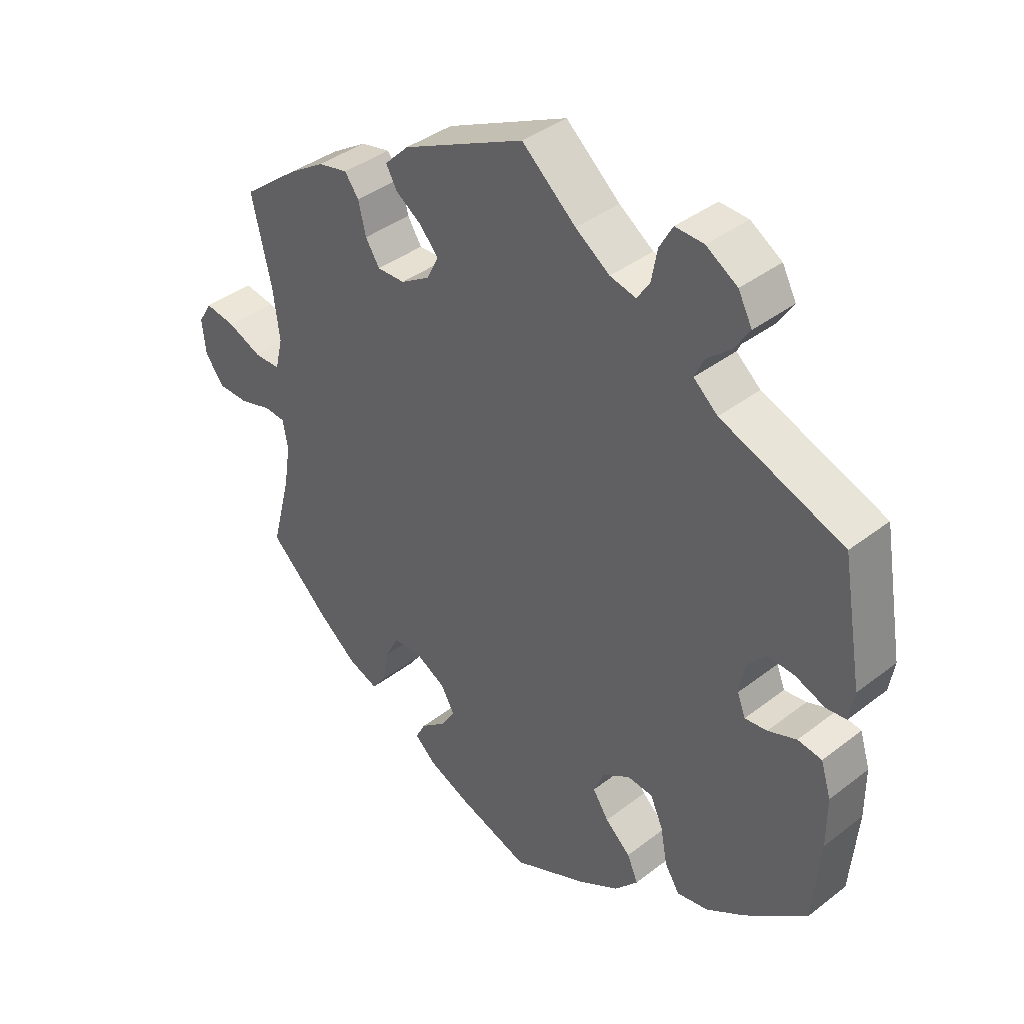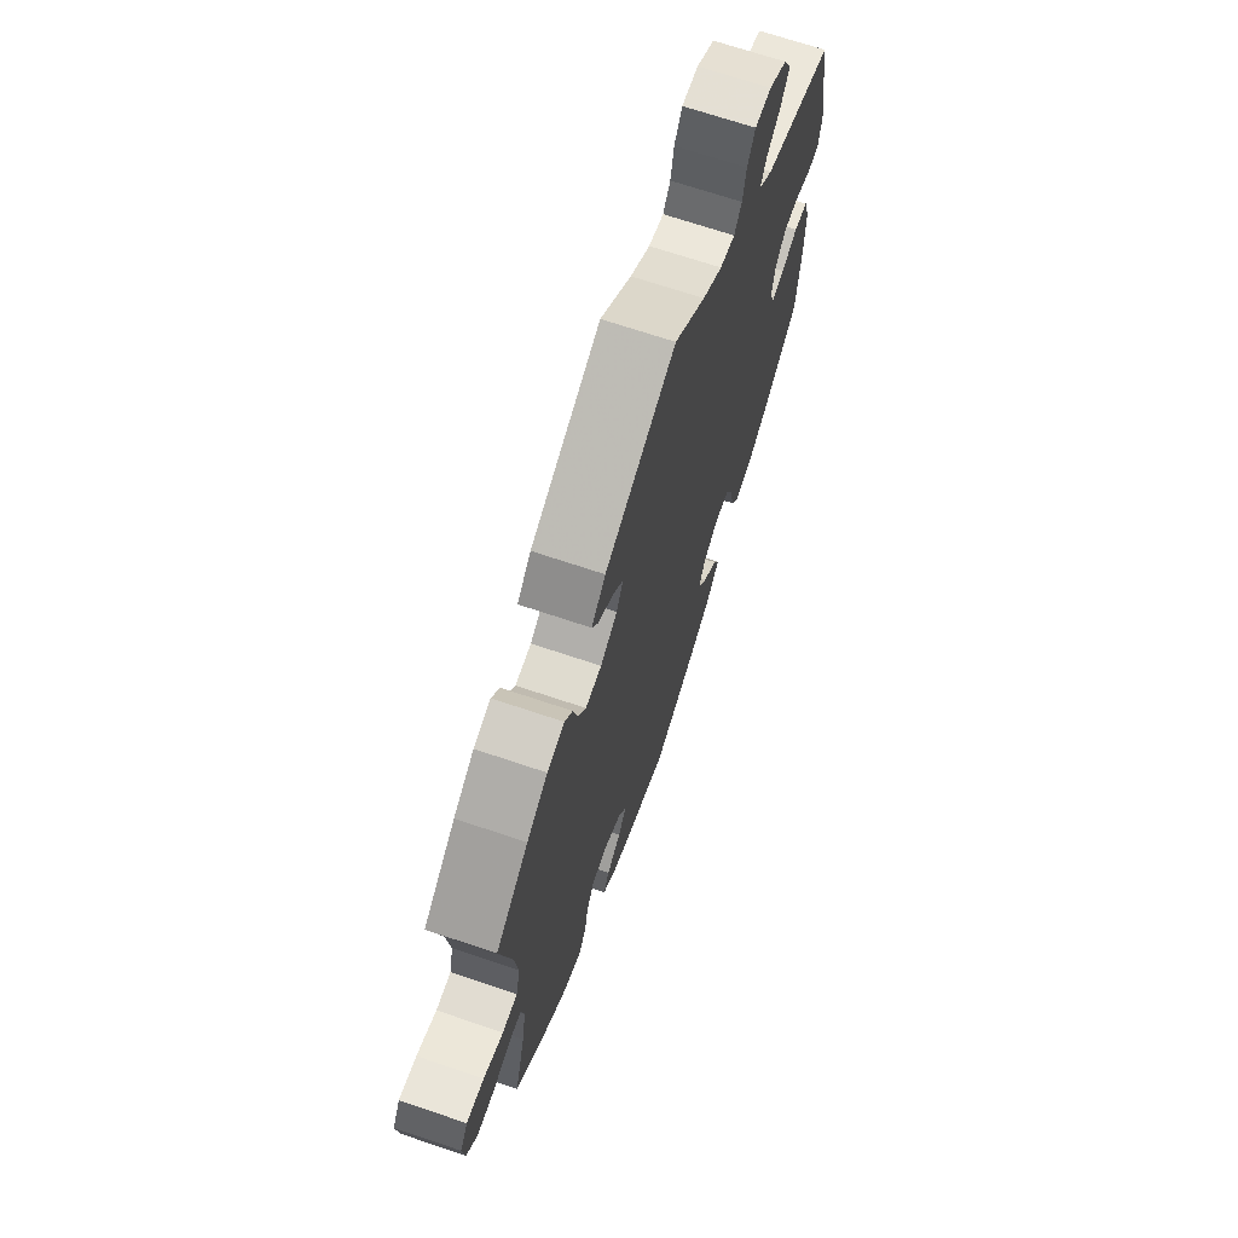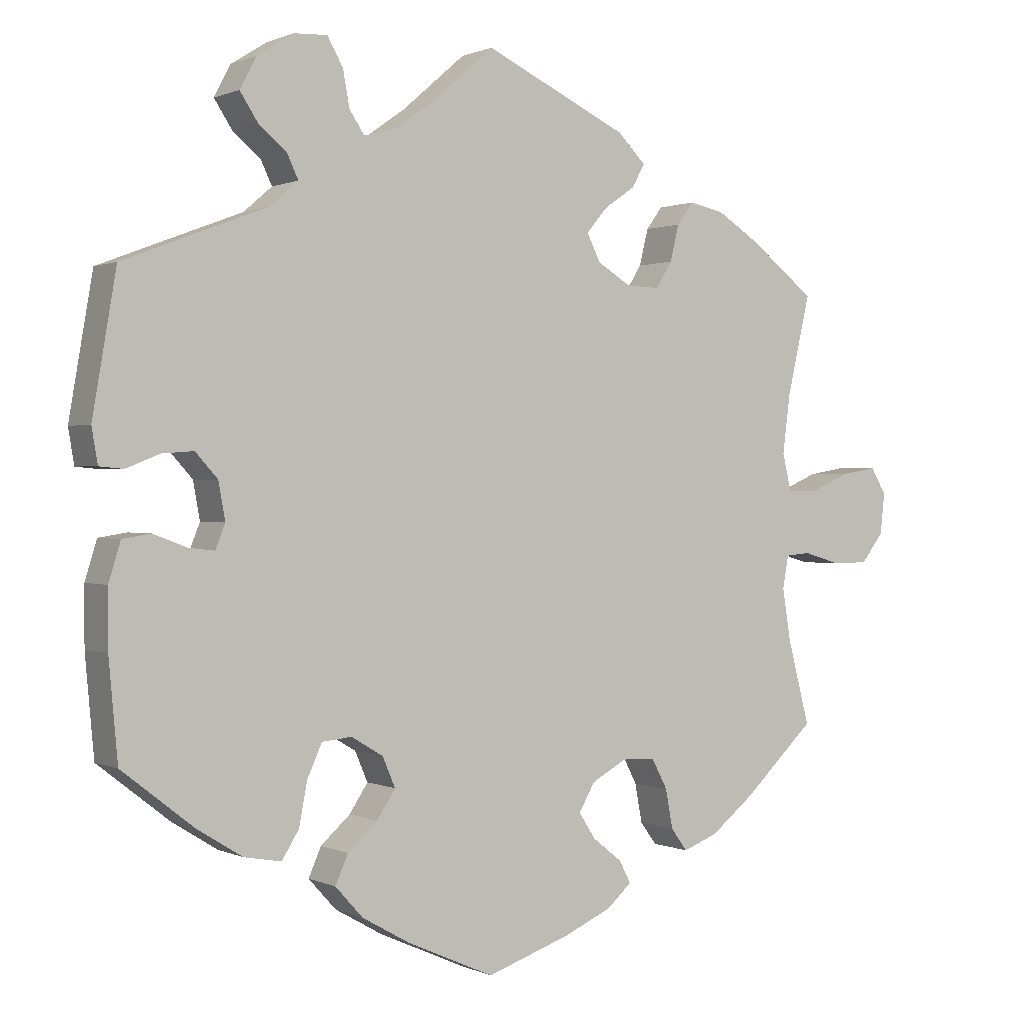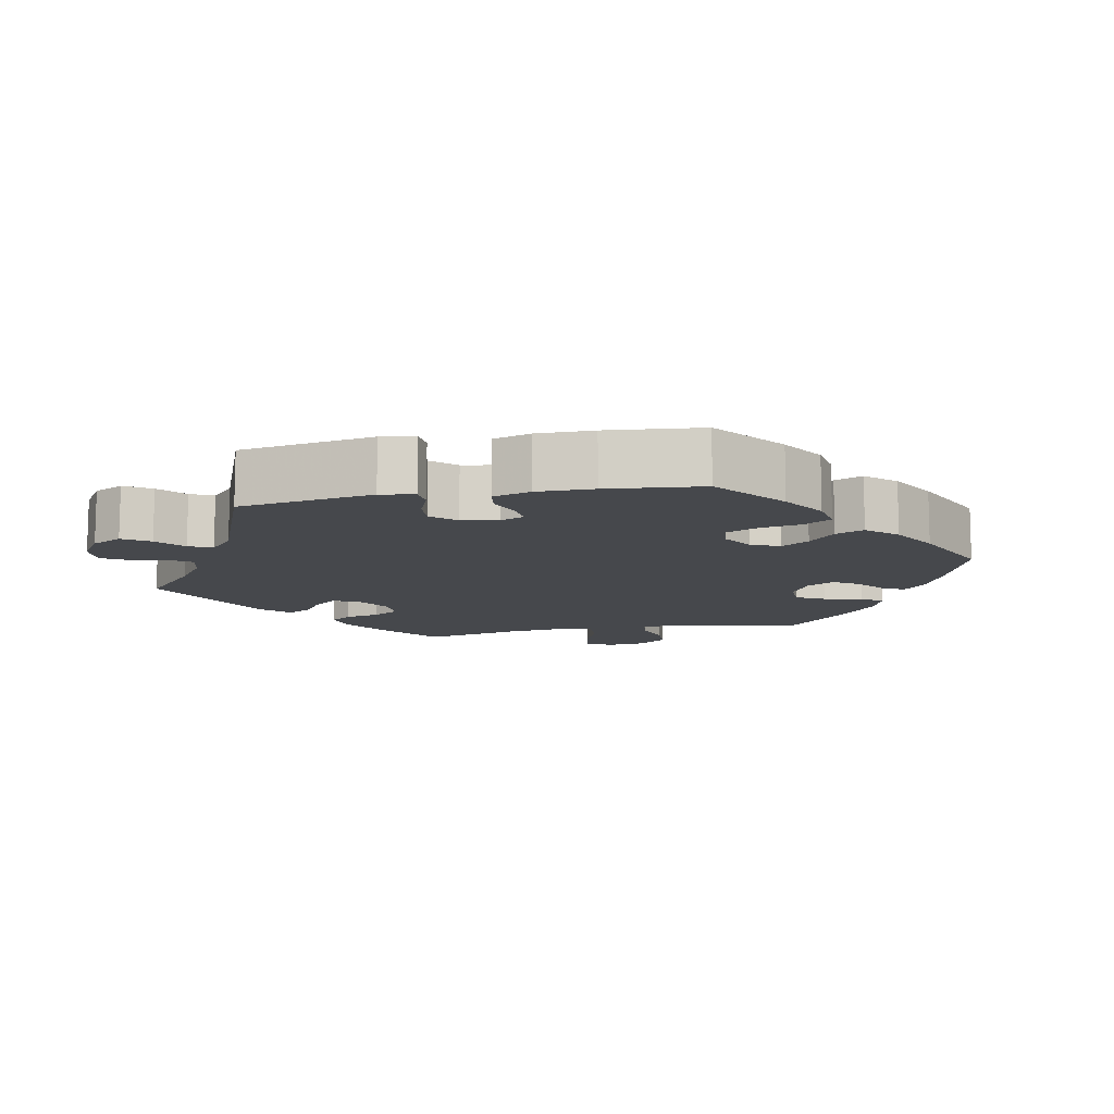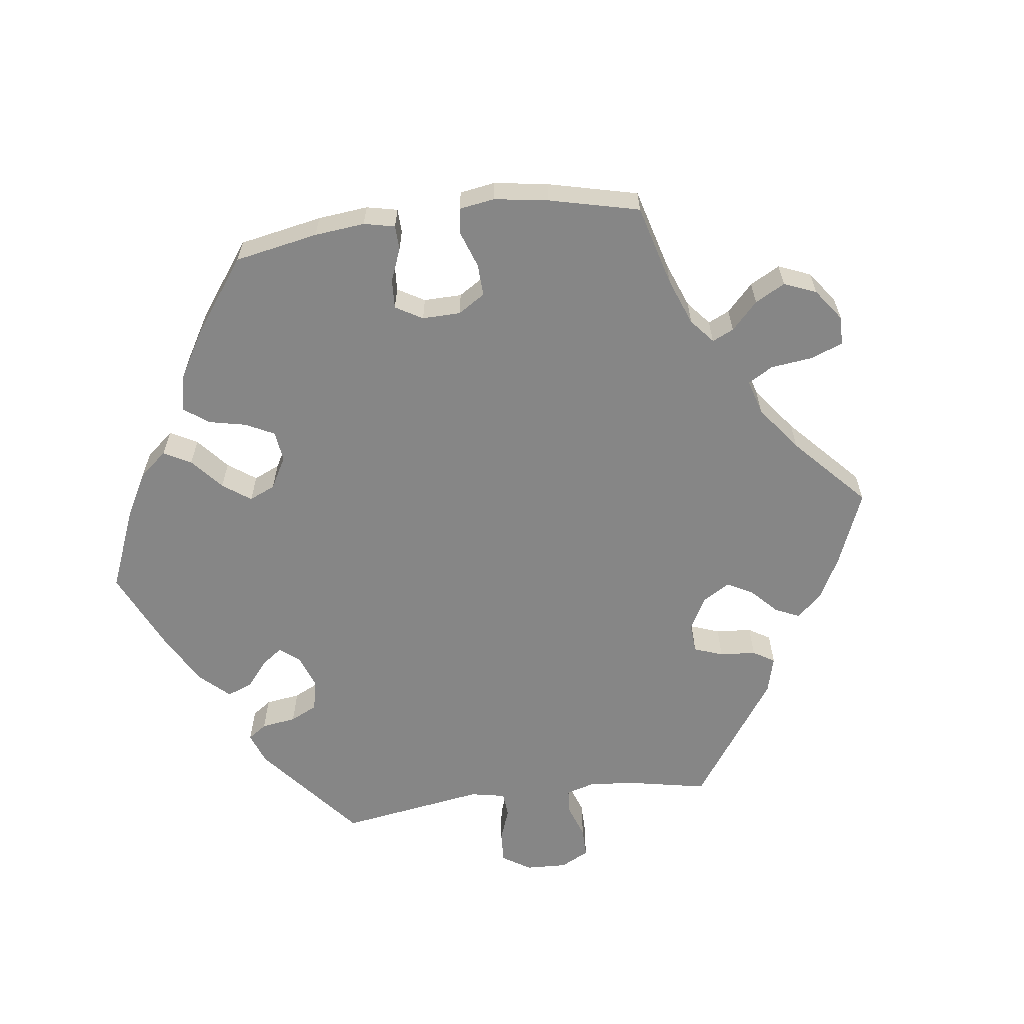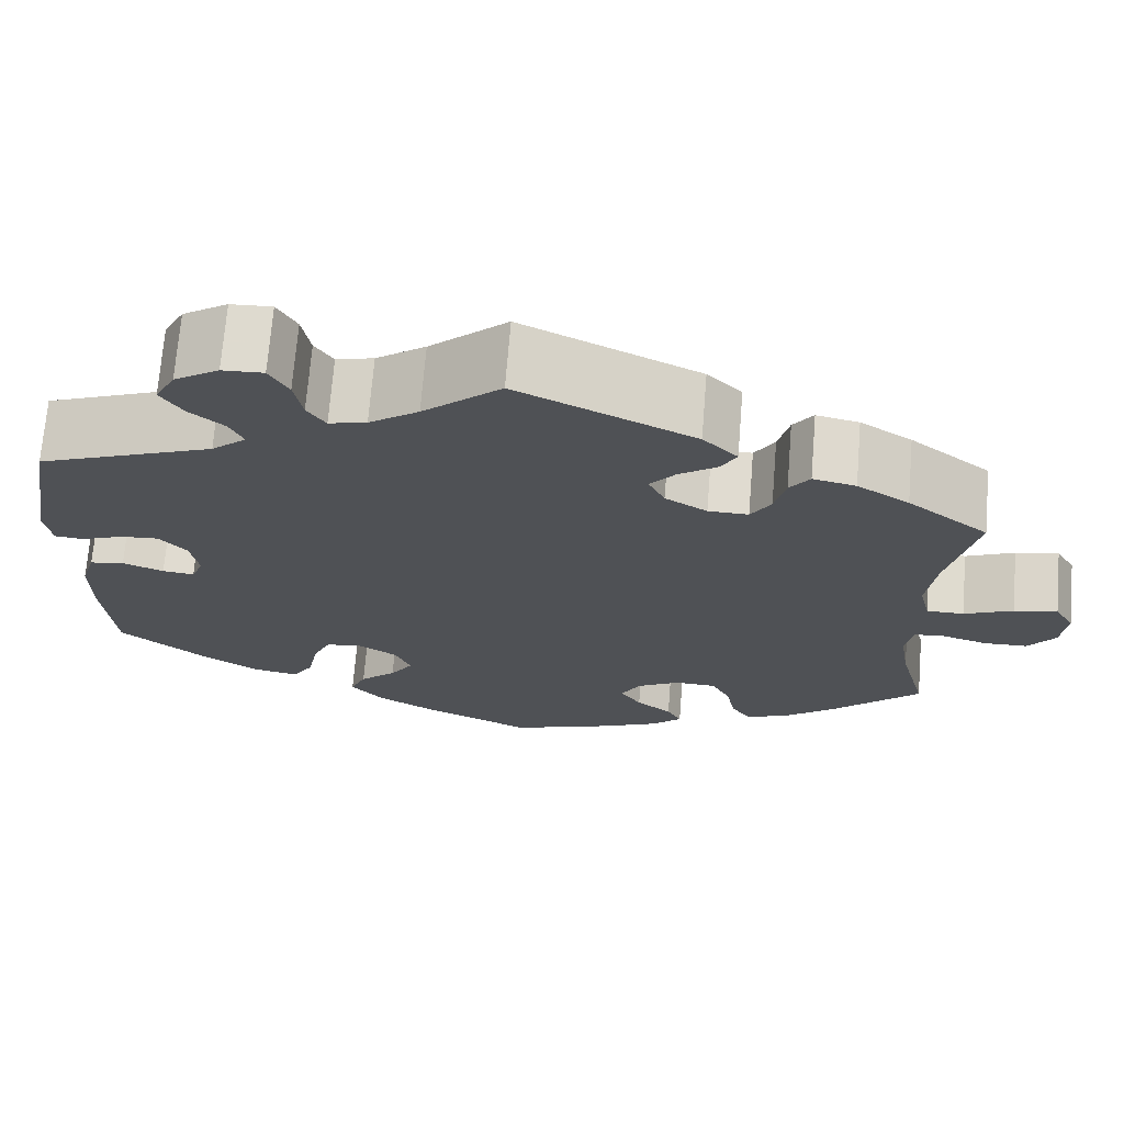
<metadata>
{"format":"obj","ext":"obj","renderer":"f3d","projection":"perspective","resolution":1024,"background":"white","views":[{"elev":39.0,"azim":46.0,"up":"+Z"},{"elev":69.0,"azim":-71.3,"up":"+Z"},{"elev":0.7,"azim":148.0,"up":"+Z"},{"elev":-11.2,"azim":100.9,"up":"+Y"},{"elev":-62.1,"azim":-142.6,"up":"+Y"},{"elev":70.3,"azim":-175.4,"up":"+Z"}]}
</metadata>
<code>
v 0.403 0.07 -0.365
v 0.342 0.07 -0.403
v 0.292 0.07 -0.412
v 0.269 0.07 -0.375
v 0.258 0.07 -0.317
v 0.238 0.07 -0.273
v 0.198 0.07 -0.269
v 0.155 0.07 -0.295
v 0.138 0.07 -0.335
v 0.163 0.07 -0.373
v 0.203 0.07 -0.409
v 0.22 0.07 -0.448
v 0.183 0.07 -0.489
v 0.118 0.07 -0.526
v 0.001 0.07 -0.578
v -0.112 0.07 -0.539
v -0.177 0.07 -0.51
v -0.21 0.07 -0.48
v -0.194 0.07 -0.45
v -0.155 0.07 -0.419
v -0.132 0.07 -0.384
v -0.154 0.07 -0.346
v -0.201 0.07 -0.32
v -0.246 0.07 -0.322
v -0.267 0.07 -0.362
v -0.277 0.07 -0.415
v -0.299 0.07 -0.445
v -0.346 0.07 -0.427
v -0.406 0.07 -0.379
v -0.501 0.07 -0.289
v -0.471 0.07 -0.174
v -0.46 0.07 -0.105
v -0.468 0.07 -0.061
v -0.501 0.07 -0.058
v -0.552 0.07 -0.073
v -0.6 0.07 -0.072
v -0.63 0.07 -0.033
v -0.636 0.07 0.022
v -0.615 0.07 0.057
v -0.567 0.07 0.049
v -0.513 0.07 0.026
v -0.472 0.07 0.026
v -0.46 0.07 0.076
v -0.47 0.07 0.155
v -0.501 0.07 0.289
v -0.412 0.07 0.358
v -0.355 0.07 0.394
v -0.308 0.07 0.404
v -0.286 0.07 0.374
v -0.274 0.07 0.325
v -0.252 0.07 0.29
v -0.208 0.07 0.291
v -0.162 0.07 0.319
v -0.144 0.07 0.356
v -0.172 0.07 0.389
v -0.214 0.07 0.418
v -0.231 0.07 0.449
v -0.193 0.07 0.487
v 0 0.07 0.578
v 0.085 0.07 0.504
v 0.139 0.07 0.466
v 0.18 0.07 0.456
v 0.2 0.07 0.486
v 0.209 0.07 0.535
v 0.23 0.07 0.572
v 0.275 0.07 0.57
v 0.324 0.07 0.539
v 0.346 0.07 0.497
v 0.322 0.07 0.46
v 0.284 0.07 0.428
v 0.269 0.07 0.396
v 0.307 0.07 0.363
v 0.5 0.07 0.289
v 0.532 0.07 0.103
v 0.524 0.07 0.056
v 0.492 0.07 0.053
v 0.446 0.07 0.071
v 0.404 0.07 0.074
v 0.374 0.07 0.041
v 0.365 0.07 -0.009
v 0.378 0.07 -0.042
v 0.413 0.07 -0.038
v 0.458 0.07 -0.021
v 0.496 0.07 -0.027
v 0.512 0.07 -0.079
v 0.512 0.07 -0.157
v 0.5 0.07 -0.289
v 0.403 0 -0.365
v 0.342 0 -0.403
v 0.292 0 -0.412
v 0.269 0 -0.375
v 0.258 0 -0.317
v 0.238 0 -0.273
v 0.198 0 -0.269
v 0.155 0 -0.295
v 0.138 0 -0.335
v 0.163 0 -0.373
v 0.203 0 -0.409
v 0.22 0 -0.448
v 0.183 0 -0.489
v 0.118 0 -0.526
v 0.001 0 -0.578
v -0.112 0 -0.539
v -0.177 0 -0.51
v -0.21 0 -0.48
v -0.194 0 -0.45
v -0.155 0 -0.419
v -0.132 0 -0.384
v -0.154 0 -0.346
v -0.201 0 -0.32
v -0.246 0 -0.322
v -0.267 0 -0.362
v -0.277 0 -0.415
v -0.299 0 -0.445
v -0.346 0 -0.427
v -0.406 0 -0.379
v -0.501 0 -0.289
v -0.471 0 -0.174
v -0.46 0 -0.105
v -0.468 0 -0.061
v -0.501 0 -0.058
v -0.552 0 -0.073
v -0.6 0 -0.072
v -0.63 0 -0.033
v -0.636 0 0.022
v -0.615 0 0.057
v -0.567 0 0.049
v -0.513 0 0.026
v -0.472 0 0.026
v -0.46 0 0.076
v -0.47 0 0.155
v -0.501 0 0.289
v -0.412 0 0.358
v -0.355 0 0.394
v -0.308 0 0.404
v -0.286 0 0.374
v -0.274 0 0.325
v -0.252 0 0.29
v -0.208 0 0.291
v -0.162 0 0.319
v -0.144 0 0.356
v -0.172 0 0.389
v -0.214 0 0.418
v -0.231 0 0.449
v -0.193 0 0.487
v 0 0 0.578
v 0.085 0 0.504
v 0.139 0 0.466
v 0.18 0 0.456
v 0.2 0 0.486
v 0.209 0 0.535
v 0.23 0 0.572
v 0.275 0 0.57
v 0.324 0 0.539
v 0.346 0 0.497
v 0.322 0 0.46
v 0.284 0 0.428
v 0.269 0 0.396
v 0.307 0 0.363
v 0.5 0 0.289
v 0.532 0 0.103
v 0.524 0 0.056
v 0.492 0 0.053
v 0.446 0 0.071
v 0.404 0 0.074
v 0.374 0 0.041
v 0.365 0 -0.009
v 0.378 0 -0.042
v 0.413 0 -0.038
v 0.458 0 -0.021
v 0.496 0 -0.027
v 0.512 0 -0.079
v 0.512 0 -0.157
v 0.5 0 -0.289
f 82 83 84 85
f 81 82 85 86
f 74 75 76 77
f 72 73 74 77
f 71 72 77 78
f 67 68 69 70
f 67 70 71
f 66 67 71
f 63 64 65 66
f 62 63 66 71
f 61 62 71 78
f 57 58 59 60
f 55 56 57 60
f 54 55 60 61
f 53 54 61 78
f 47 48 49 50
f 47 50 51
f 44 45 46 47
f 43 44 47 51
f 42 43 51 52
f 38 39 40 41
f 38 41 42
f 37 38 42
f 34 35 36 37
f 33 34 37 42
f 32 33 42 52
f 28 29 30 31
f 25 26 27 28
f 24 25 28 31
f 23 24 31 32
f 17 18 19 20
f 17 20 21
f 16 17 21
f 15 16 21
f 14 15 21 22
f 10 11 12 13
f 9 10 13 14
f 2 3 4 5
f 2 5 6
f 1 2 6
f 81 86 87 1
f 52 53 78 79
f 52 79 80
f 22 23 32 52
f 9 14 22 52
f 8 9 52
f 7 8 52 80
f 6 7 80 81
f 1 6 81
f 172 171 170 169
f 173 172 169 168
f 164 163 162 161
f 164 161 160 159
f 165 164 159 158
f 157 156 155 154
f 158 157 154
f 158 154 153
f 153 152 151 150
f 158 153 150 149
f 165 158 149 148
f 147 146 145 144
f 147 144 143 142
f 148 147 142 141
f 165 148 141 140
f 137 136 135 134
f 138 137 134
f 134 133 132 131
f 138 134 131 130
f 139 138 130 129
f 128 127 126 125
f 129 128 125
f 129 125 124
f 124 123 122 121
f 129 124 121 120
f 139 129 120 119
f 118 117 116 115
f 115 114 113 112
f 118 115 112 111
f 119 118 111 110
f 107 106 105 104
f 108 107 104
f 108 104 103
f 108 103 102
f 109 108 102 101
f 100 99 98 97
f 101 100 97 96
f 92 91 90 89
f 93 92 89
f 93 89 88
f 88 174 173 168
f 166 165 140 139
f 167 166 139
f 139 119 110 109
f 139 109 101 96
f 139 96 95
f 167 139 95 94
f 168 167 94 93
f 168 93 88
f 1 88 89 2
f 2 89 90 3
f 3 90 91 4
f 4 91 92 5
f 5 92 93 6
f 6 93 94 7
f 7 94 95 8
f 8 95 96 9
f 9 96 97 10
f 10 97 98 11
f 11 98 99 12
f 12 99 100 13
f 13 100 101 14
f 14 101 102 15
f 15 102 103 16
f 16 103 104 17
f 17 104 105 18
f 18 105 106 19
f 19 106 107 20
f 20 107 108 21
f 21 108 109 22
f 22 109 110 23
f 23 110 111 24
f 24 111 112 25
f 25 112 113 26
f 26 113 114 27
f 27 114 115 28
f 28 115 116 29
f 29 116 117 30
f 30 117 118 31
f 31 118 119 32
f 32 119 120 33
f 33 120 121 34
f 34 121 122 35
f 35 122 123 36
f 36 123 124 37
f 37 124 125 38
f 38 125 126 39
f 39 126 127 40
f 40 127 128 41
f 41 128 129 42
f 42 129 130 43
f 43 130 131 44
f 44 131 132 45
f 45 132 133 46
f 46 133 134 47
f 47 134 135 48
f 48 135 136 49
f 49 136 137 50
f 50 137 138 51
f 51 138 139 52
f 52 139 140 53
f 53 140 141 54
f 54 141 142 55
f 55 142 143 56
f 56 143 144 57
f 57 144 145 58
f 58 145 146 59
f 59 146 147 60
f 60 147 148 61
f 61 148 149 62
f 62 149 150 63
f 63 150 151 64
f 64 151 152 65
f 65 152 153 66
f 66 153 154 67
f 67 154 155 68
f 68 155 156 69
f 69 156 157 70
f 70 157 158 71
f 71 158 159 72
f 72 159 160 73
f 73 160 161 74
f 74 161 162 75
f 75 162 163 76
f 76 163 164 77
f 77 164 165 78
f 78 165 166 79
f 79 166 167 80
f 80 167 168 81
f 81 168 169 82
f 82 169 170 83
f 83 170 171 84
f 84 171 172 85
f 85 172 173 86
f 86 173 174 87
f 87 174 88 1

</code>
